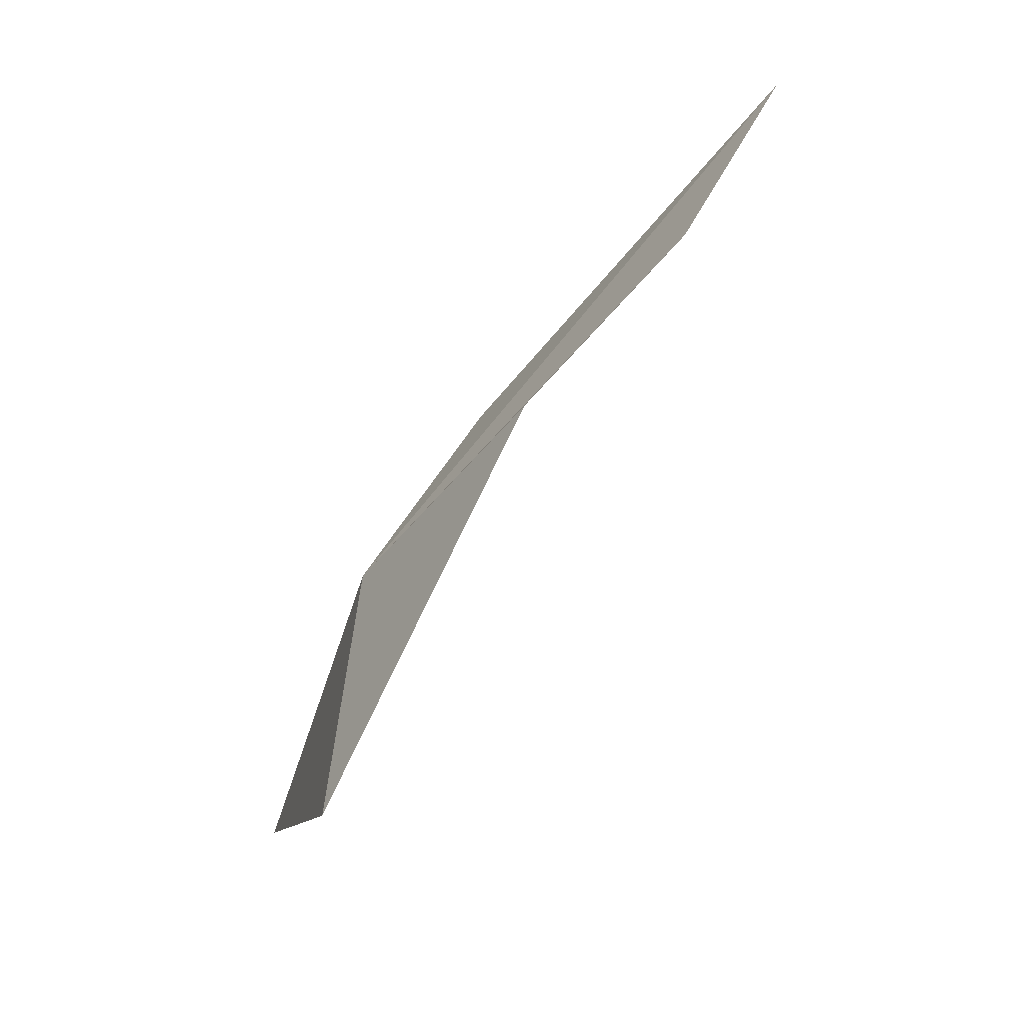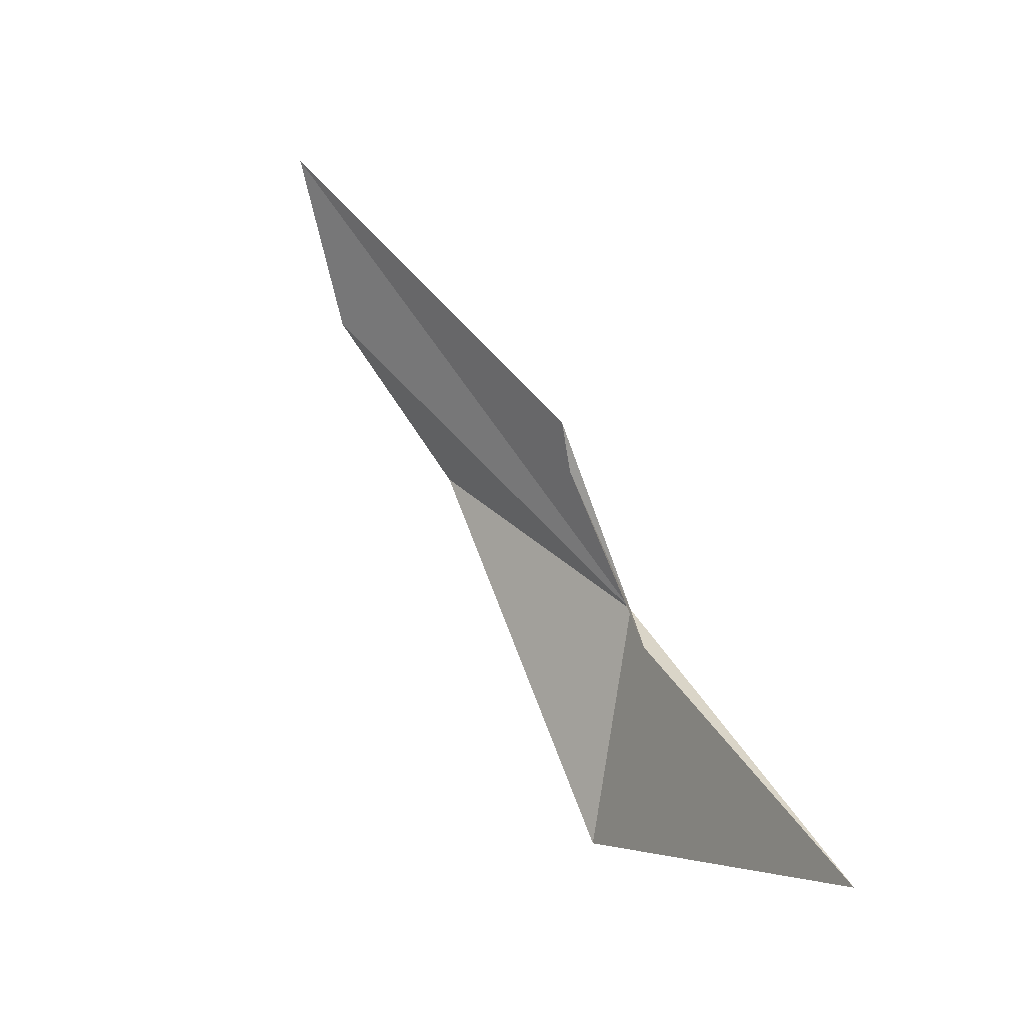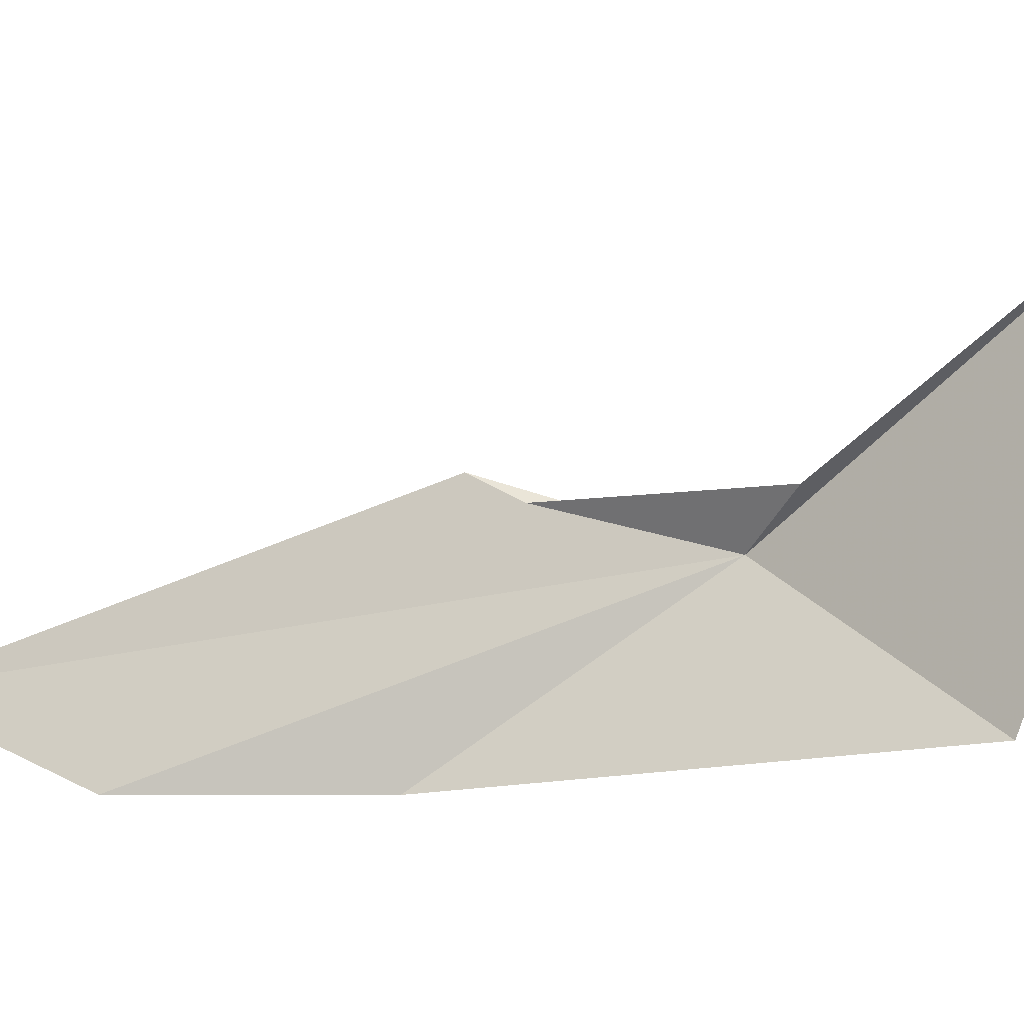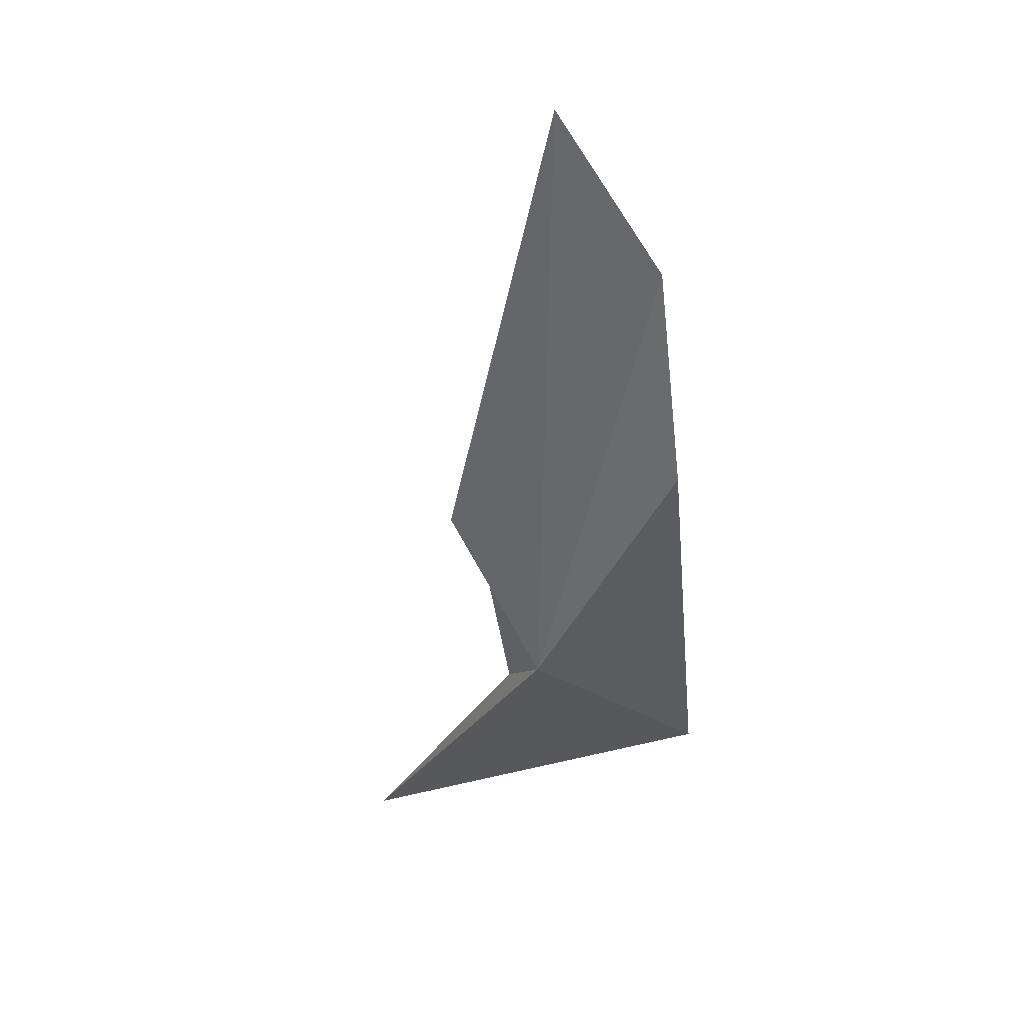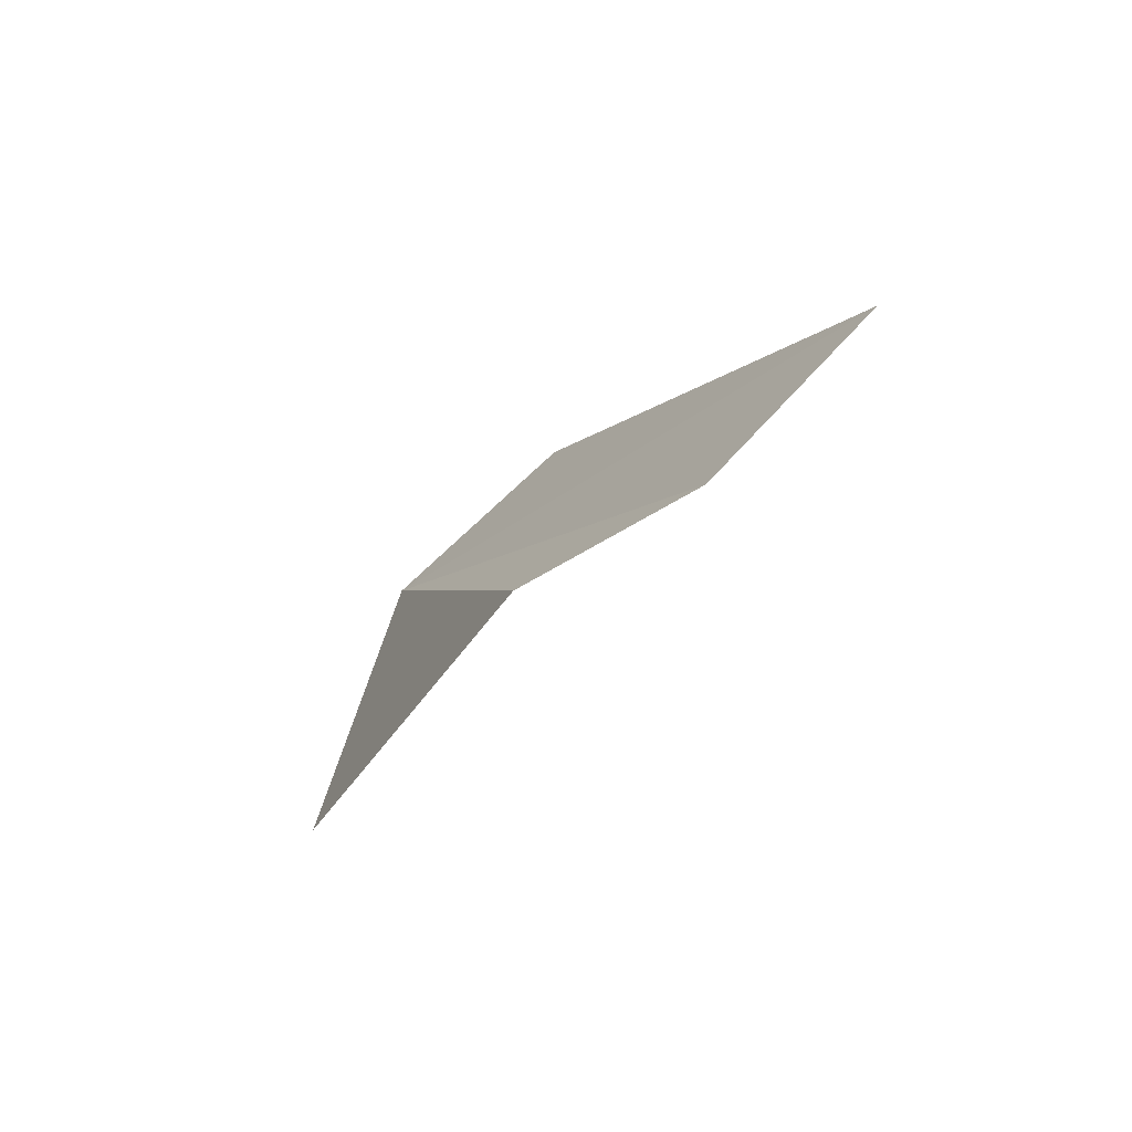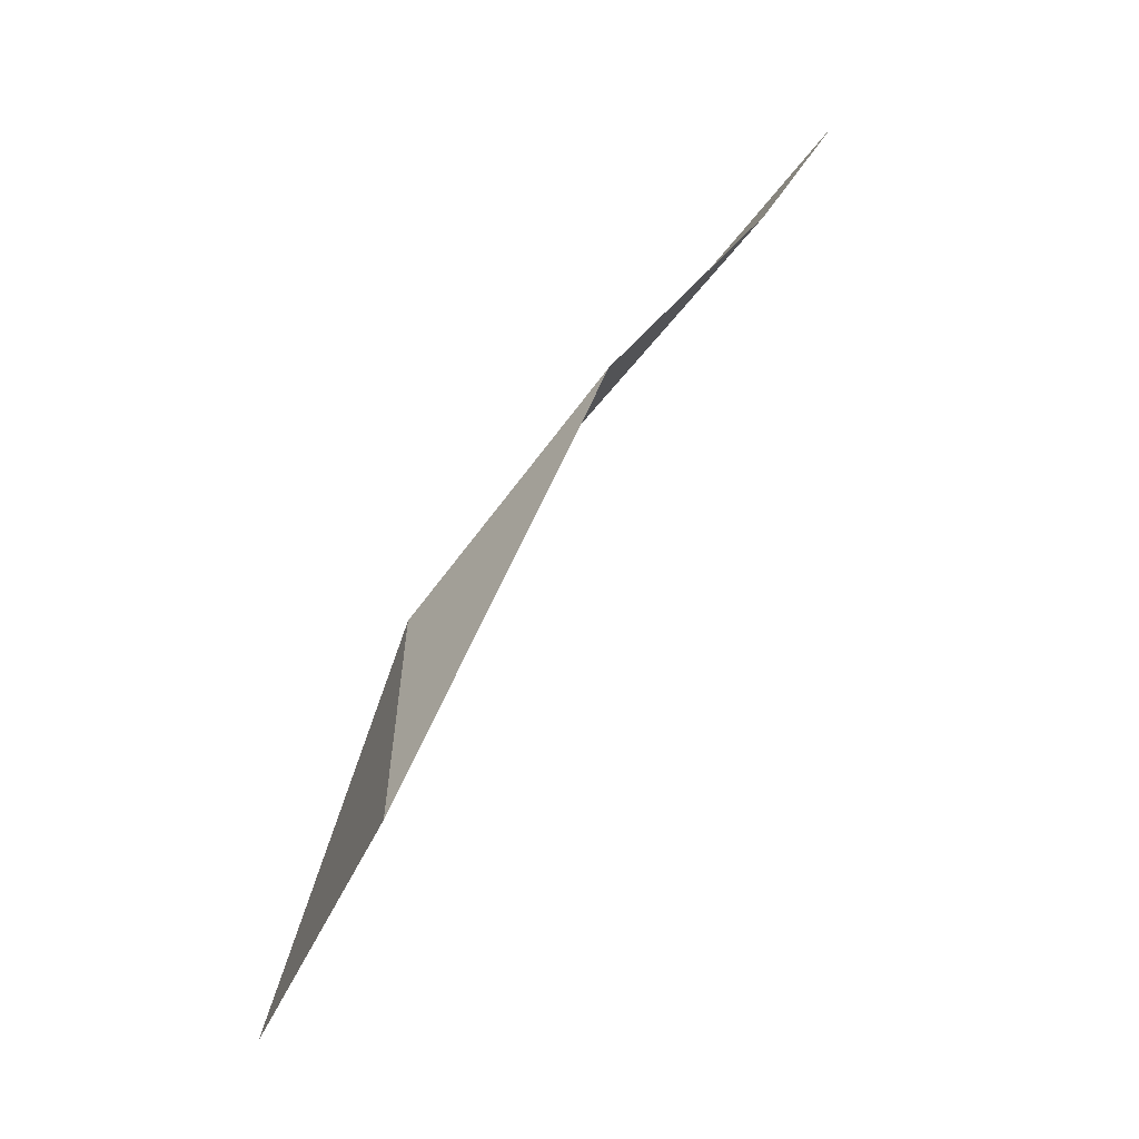
<metadata>
{"format":"obj","ext":"obj","renderer":"f3d","projection":"perspective","resolution":1024,"background":"white","views":[{"elev":18.1,"azim":169.4,"up":"+Y"},{"elev":-37.6,"azim":-33.1,"up":"+Y"},{"elev":-21.5,"azim":-36.1,"up":"+Z"},{"elev":77.4,"azim":84.8,"up":"+Y"},{"elev":51.1,"azim":-170.3,"up":"+Y"},{"elev":-8.0,"azim":161.0,"up":"+Y"}]}
</metadata>
<code>
v 11.9 67.41 -71.52
v 13.07 62.48 -69.03
v 11.81 66.53 -71.14
v 10.14 69.24 -70.55
v 6.648 73.77 -72.12
v 10.51 68.79 -70.91
v 8.1 72.14 -73.27
v 10.09 70.14 -73.4
v 12.71 65.04 -73.69
f 1 3 2
f 1 5 4
f 1 4 6
f 1 8 7
f 1 7 5
f 1 6 3
f 1 9 8
f 1 2 9

</code>
